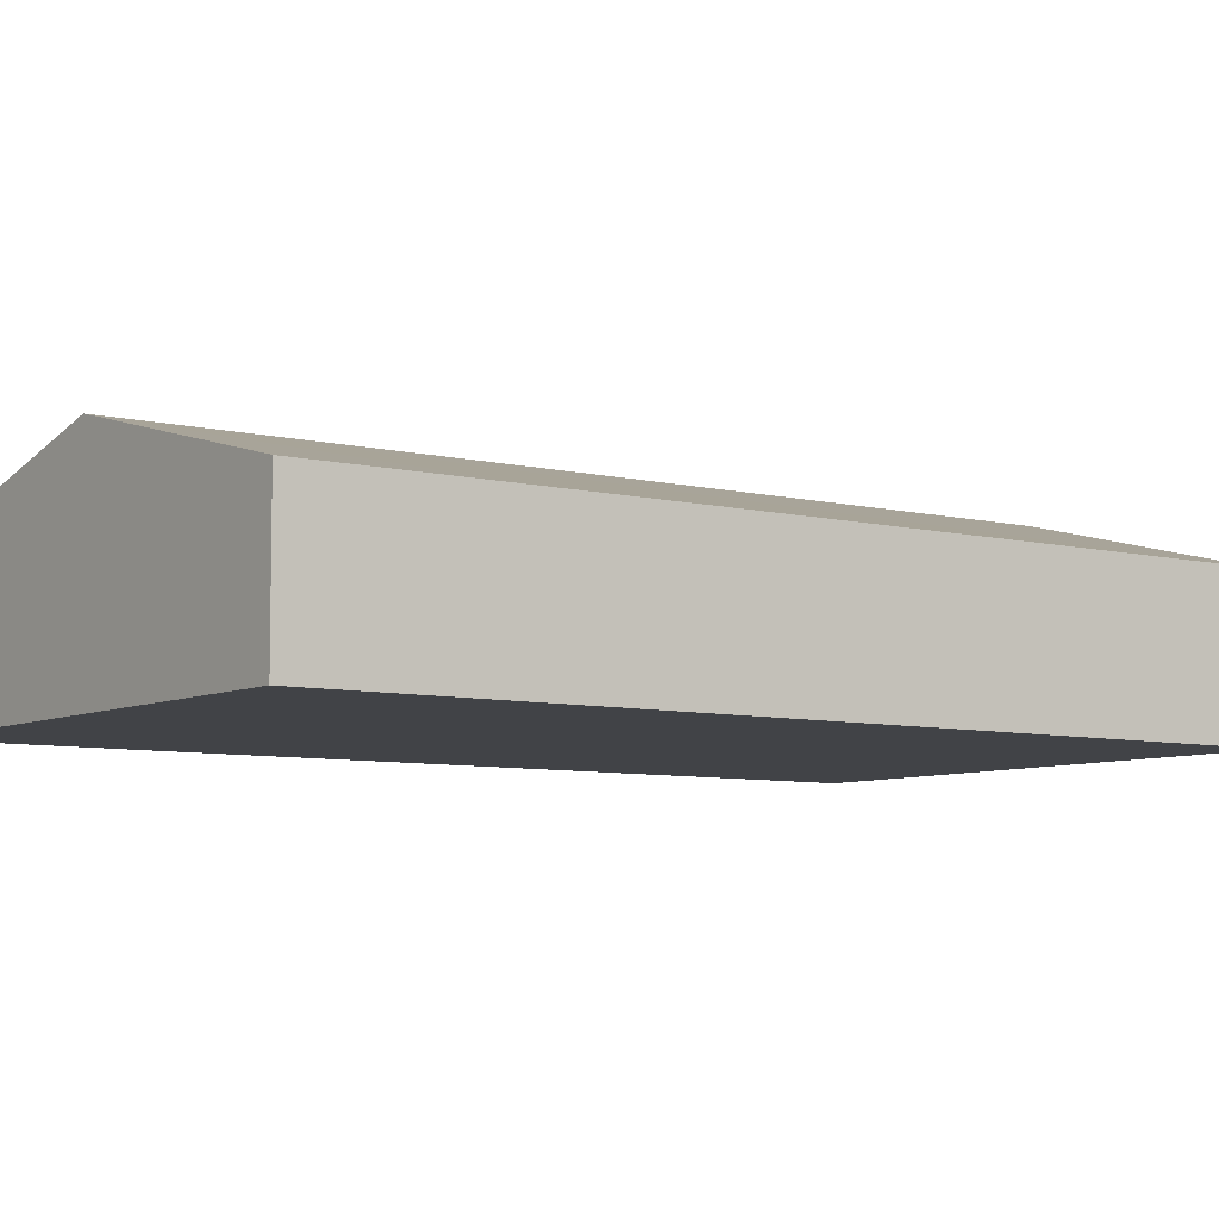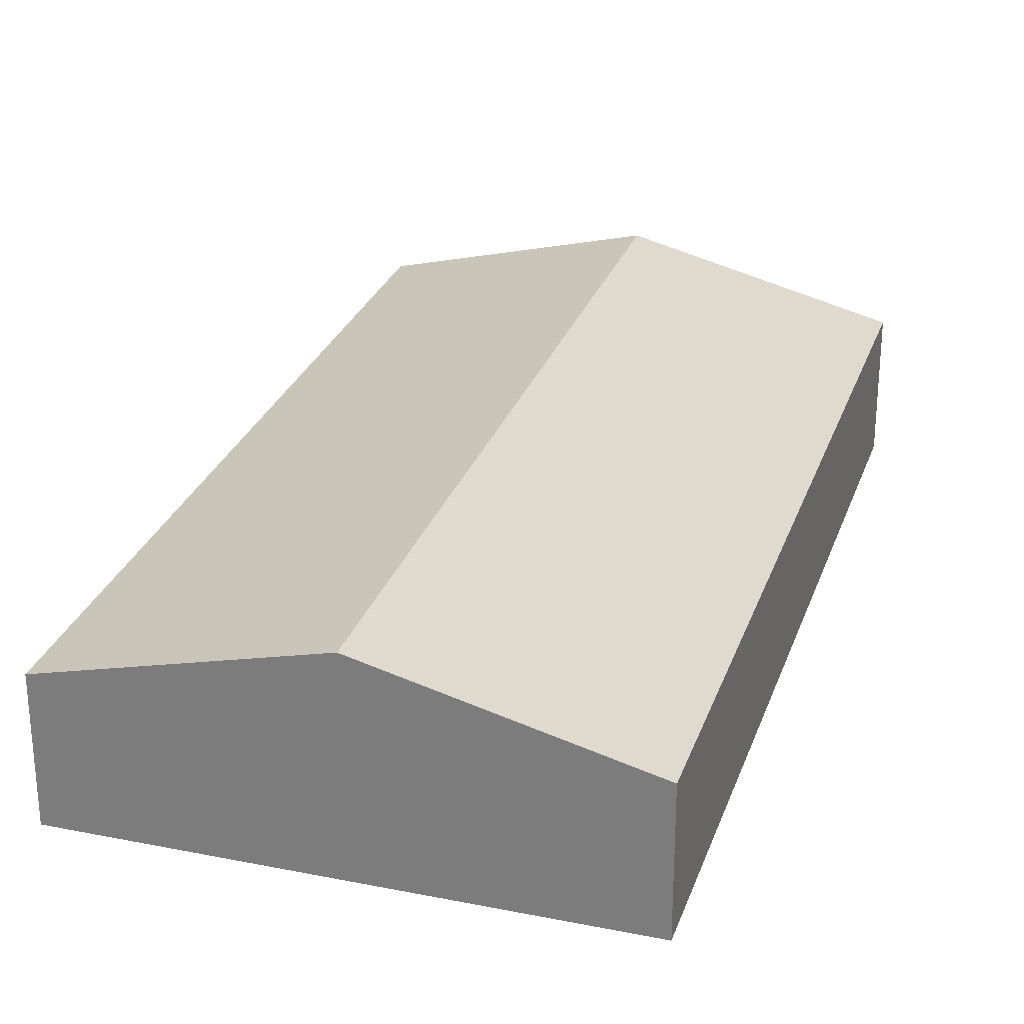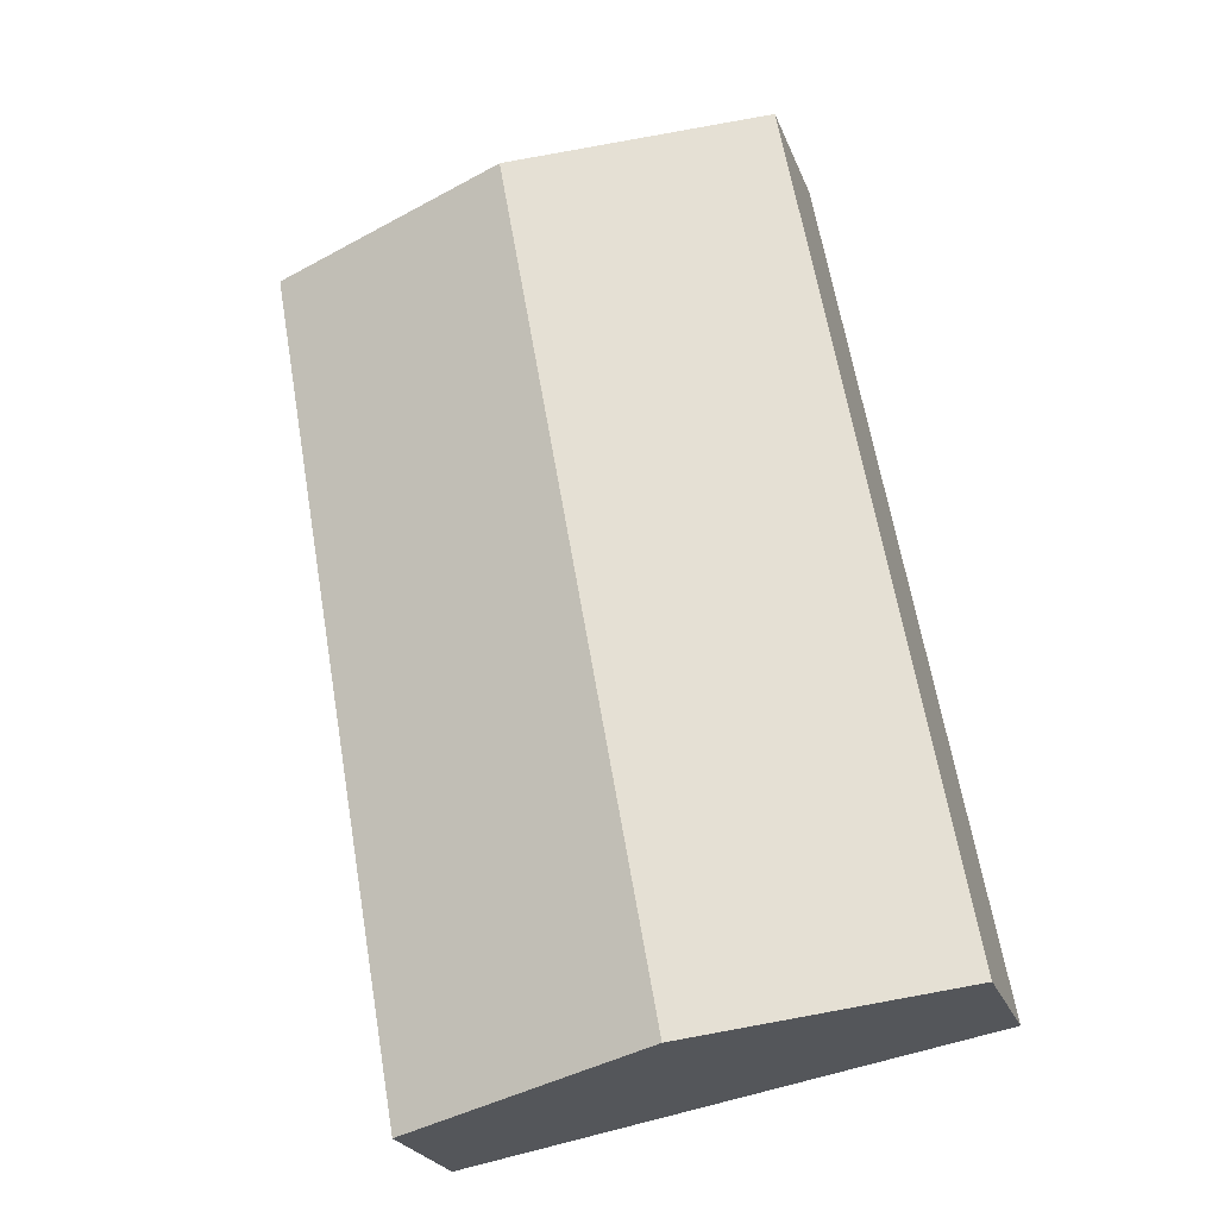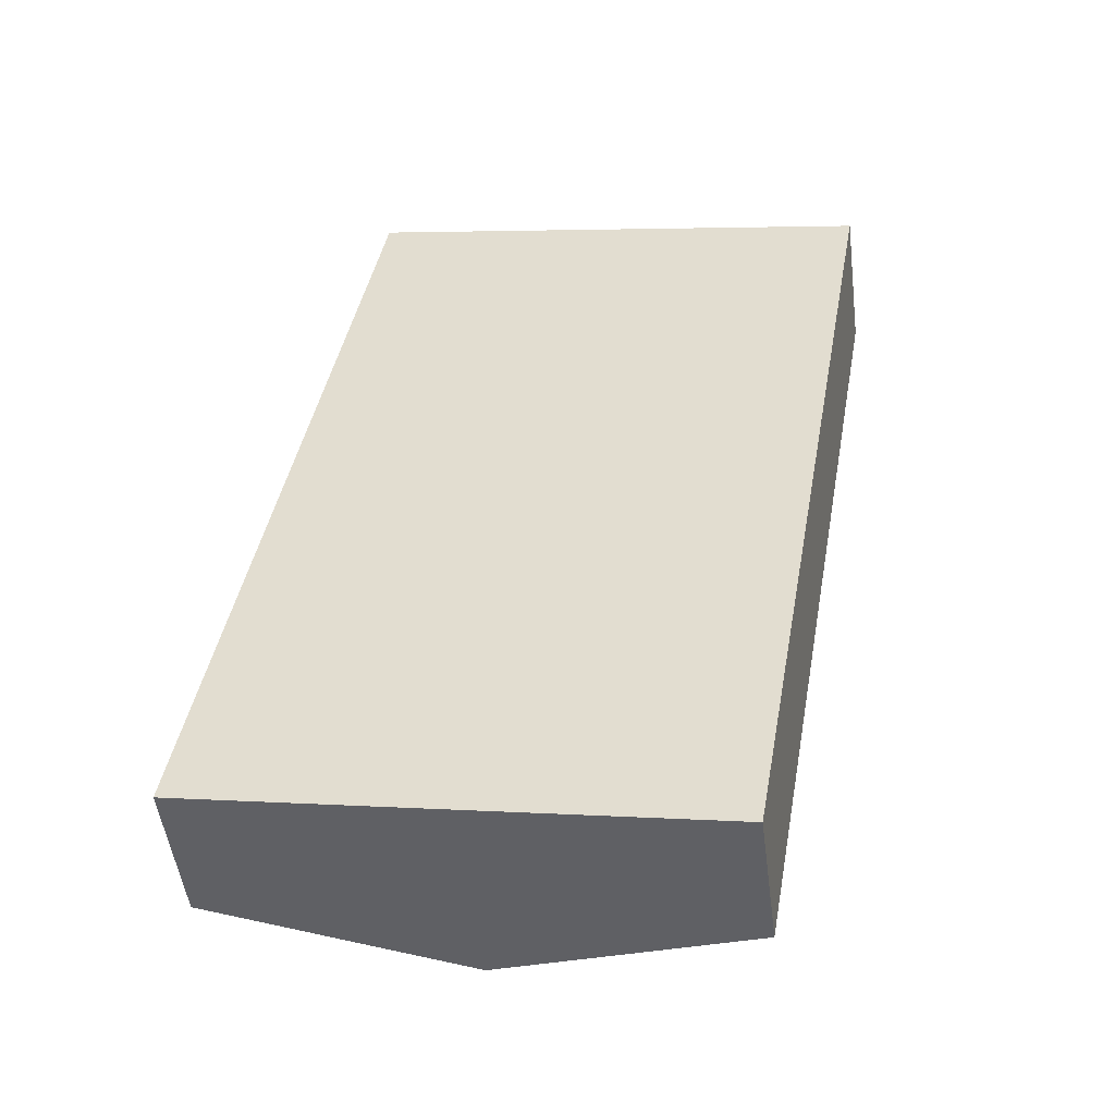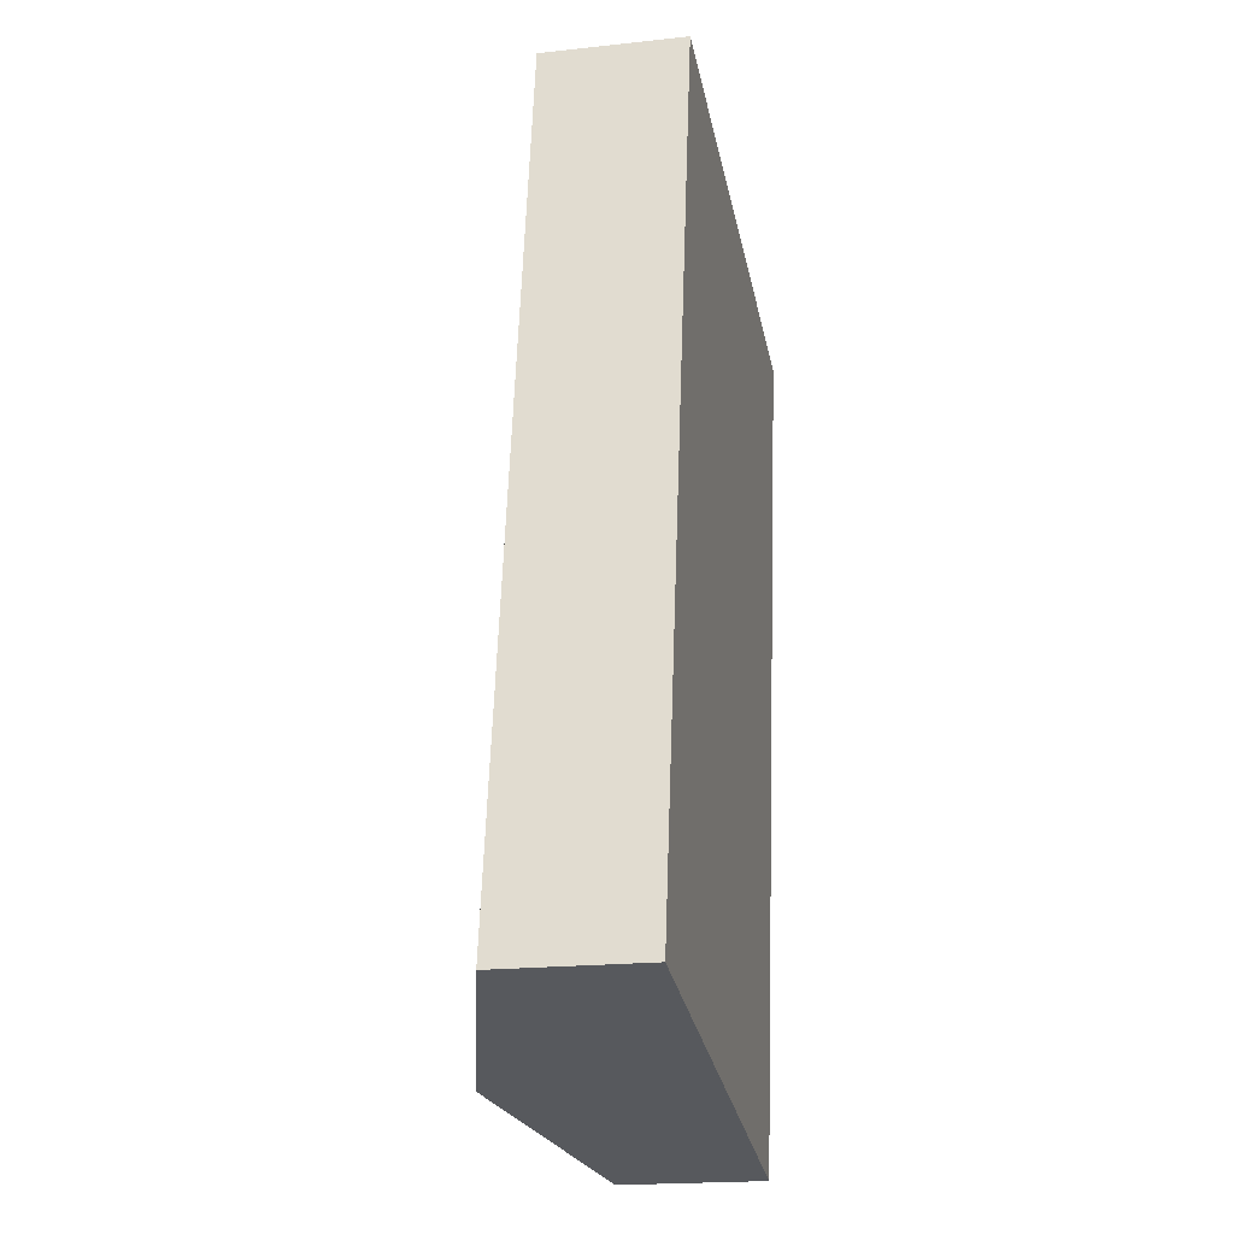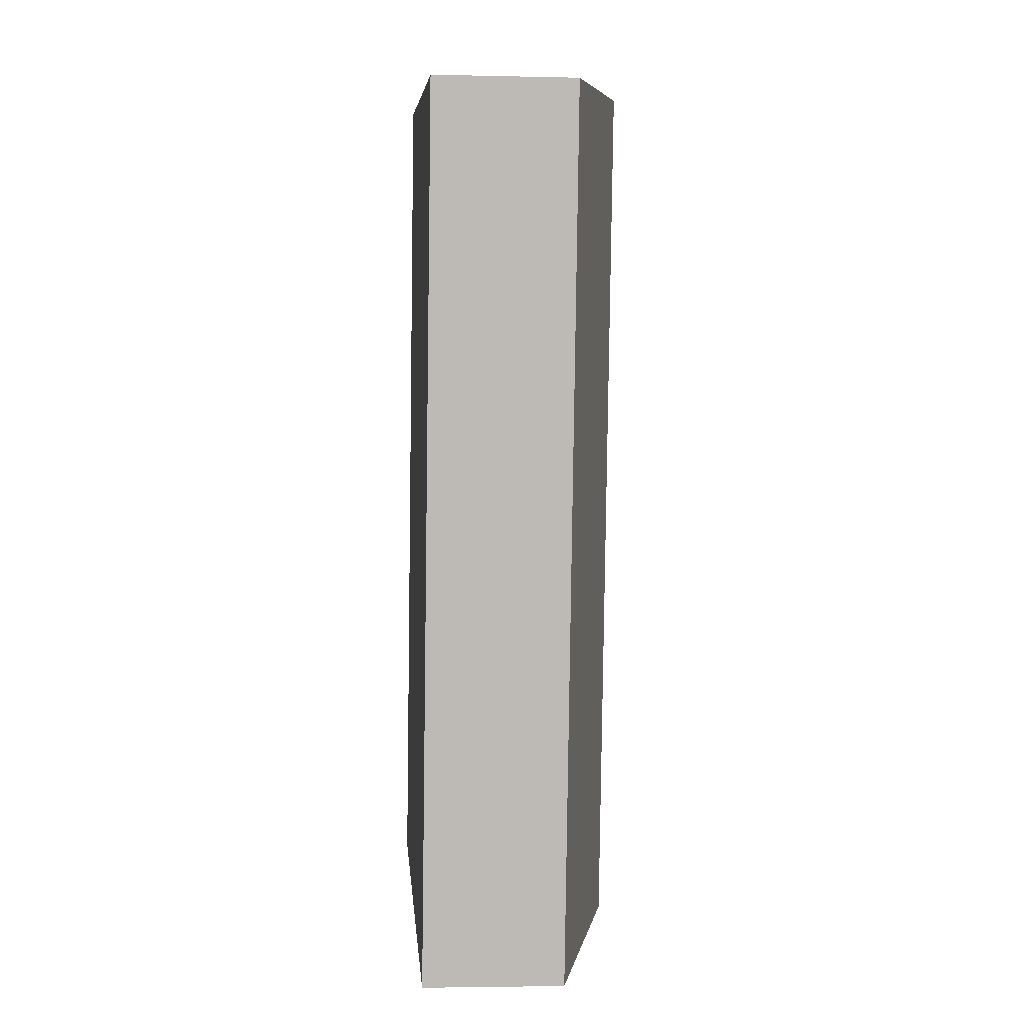
<metadata>
{"format":"obj","ext":"obj","renderer":"f3d","projection":"perspective","resolution":1024,"background":"white","views":[{"elev":-6.9,"azim":-115.9,"up":"+Y"},{"elev":27.5,"azim":-152.9,"up":"+Y"},{"elev":-24.4,"azim":-162.3,"up":"+Z"},{"elev":-50.1,"azim":7.3,"up":"+Z"},{"elev":-19.8,"azim":-78.6,"up":"+Z"},{"elev":-3.5,"azim":85.5,"up":"+Z"}]}
</metadata>
<code>
v  7.974 6.394 -1.415
v  4.801 4.372 27.06
v  12.78 6.394 25.64
v  1.008 4.373 5.679
v  0 4.372 2.677e-16
v  15.95 4.372 -2.829
v  20.75 4.373 24.23
v  0 0 0
v  1.008 -3.477e-16 5.679
v  4.801 -1.657e-15 27.06
v  12.78 -1.57e-15 25.64
v  20.75 -1.484e-15 24.23
v  15.95 1.732e-16 -2.829
v  7.974 8.664e-17 -1.415
g defaultobject
f 1 2 3
f 2 1 4
f 4 1 5
f 6 3 7
f 3 6 1
f 8 4 5
f 4 8 9
f 4 9 2
f 2 9 10
f 10 3 2
f 3 10 11
f 3 11 7
f 7 11 12
f 12 6 7
f 6 12 13
f 1 8 5
f 8 1 14
f 14 1 6
f 14 6 13
f 9 11 10
f 11 9 12
f 12 9 8
f 12 8 13
f 13 8 14

</code>
